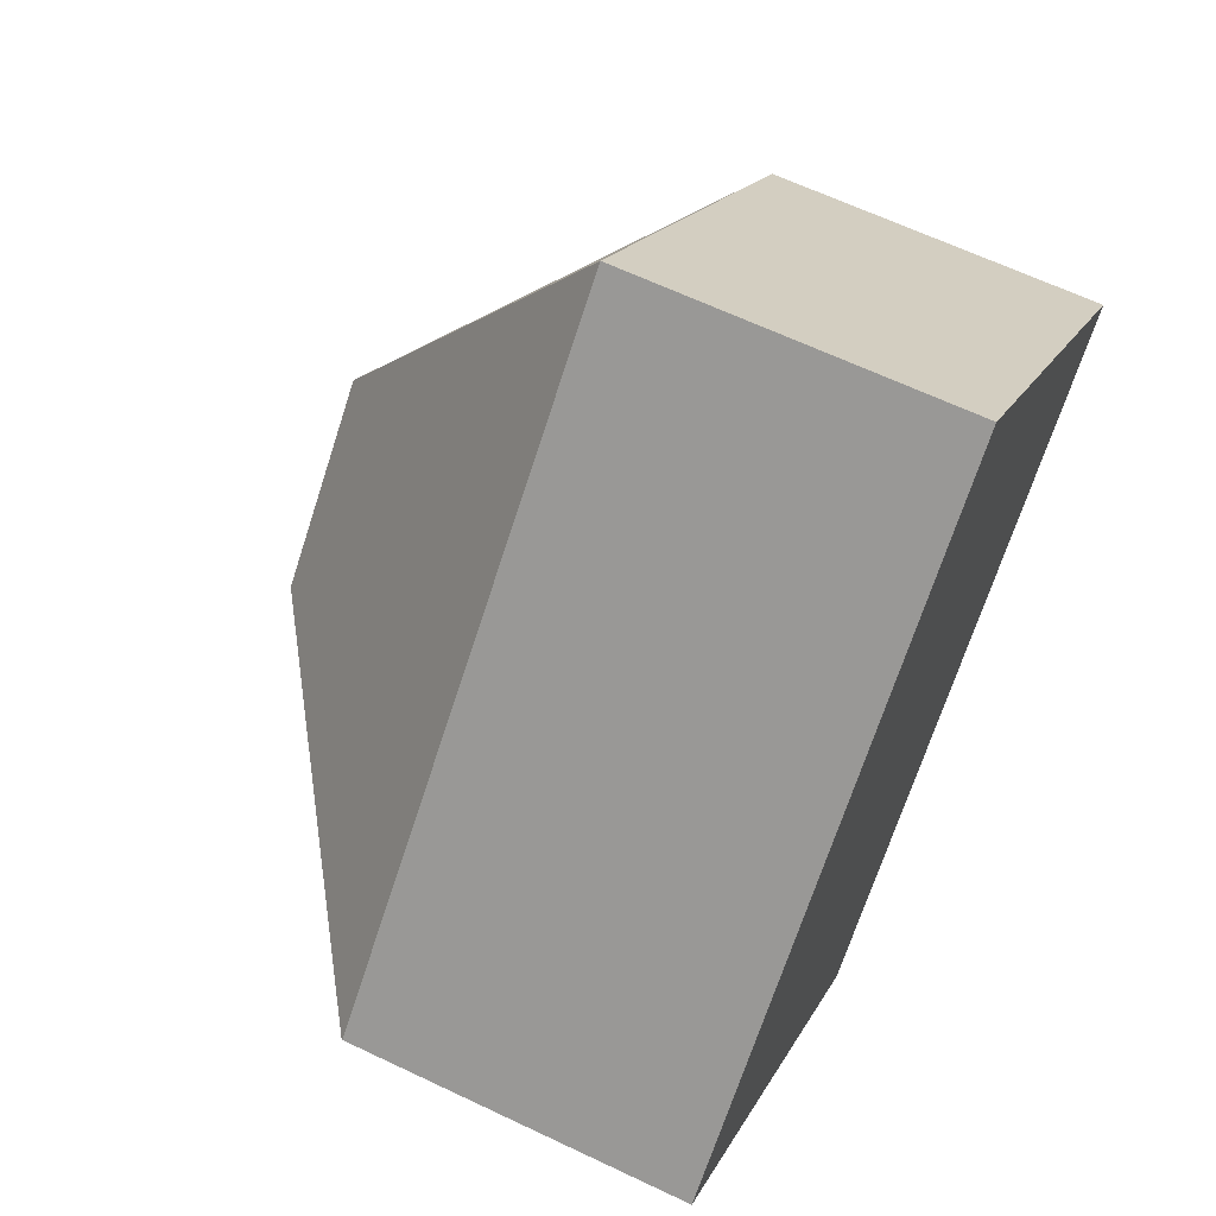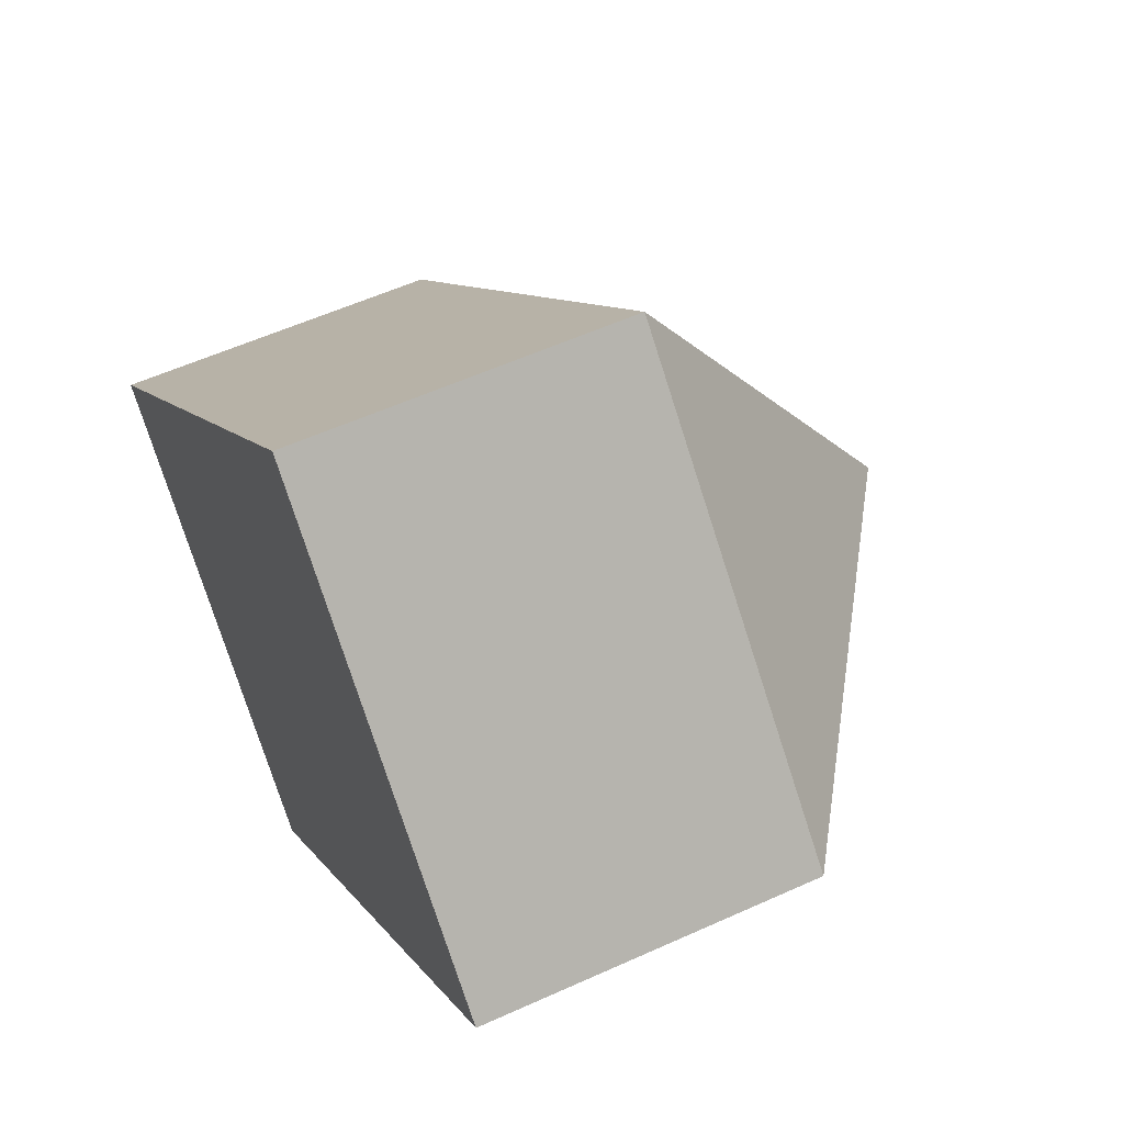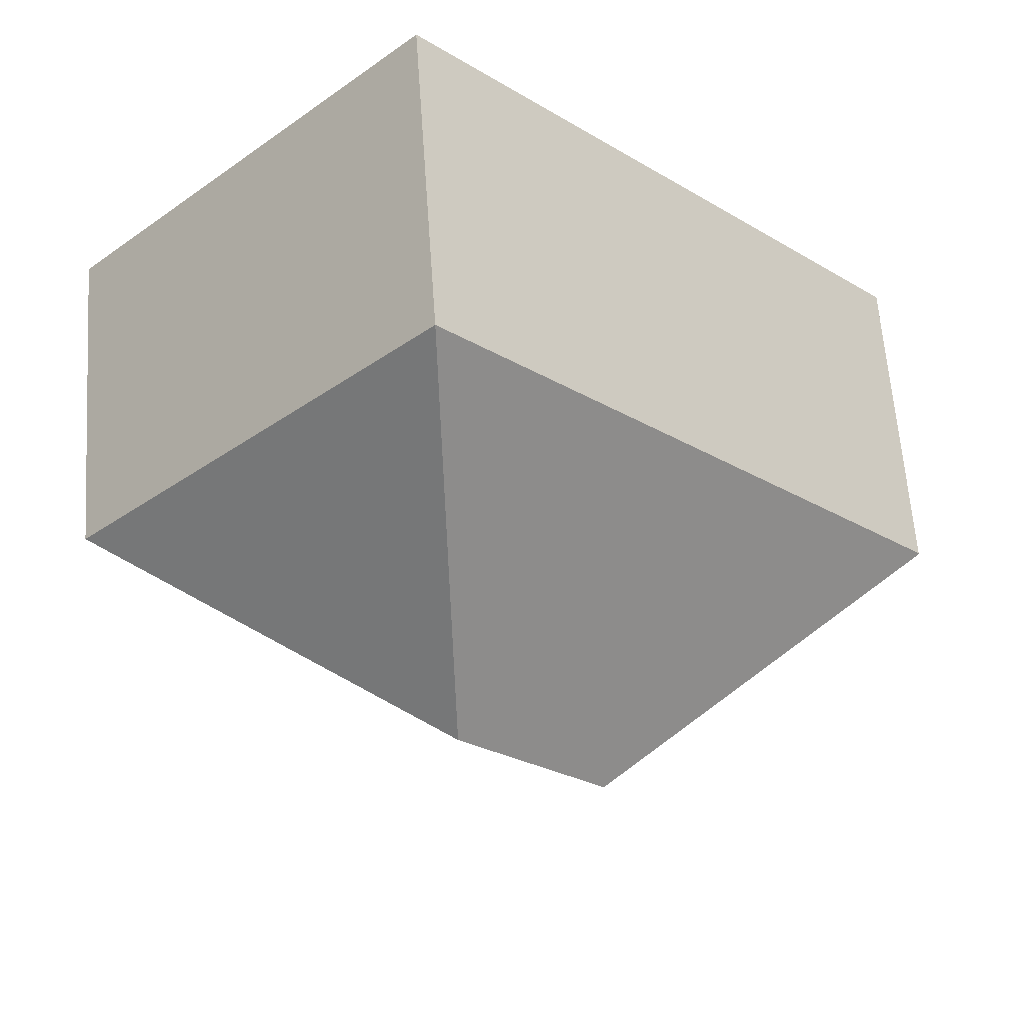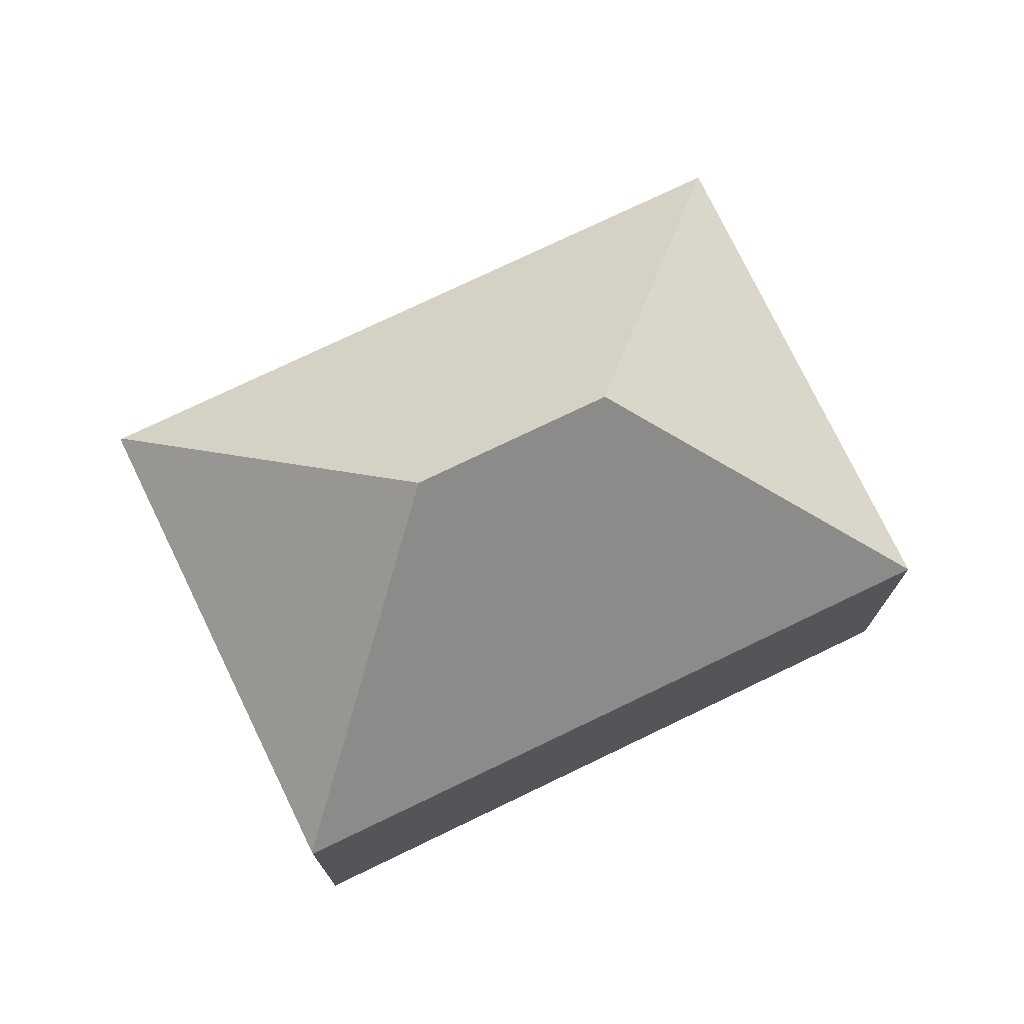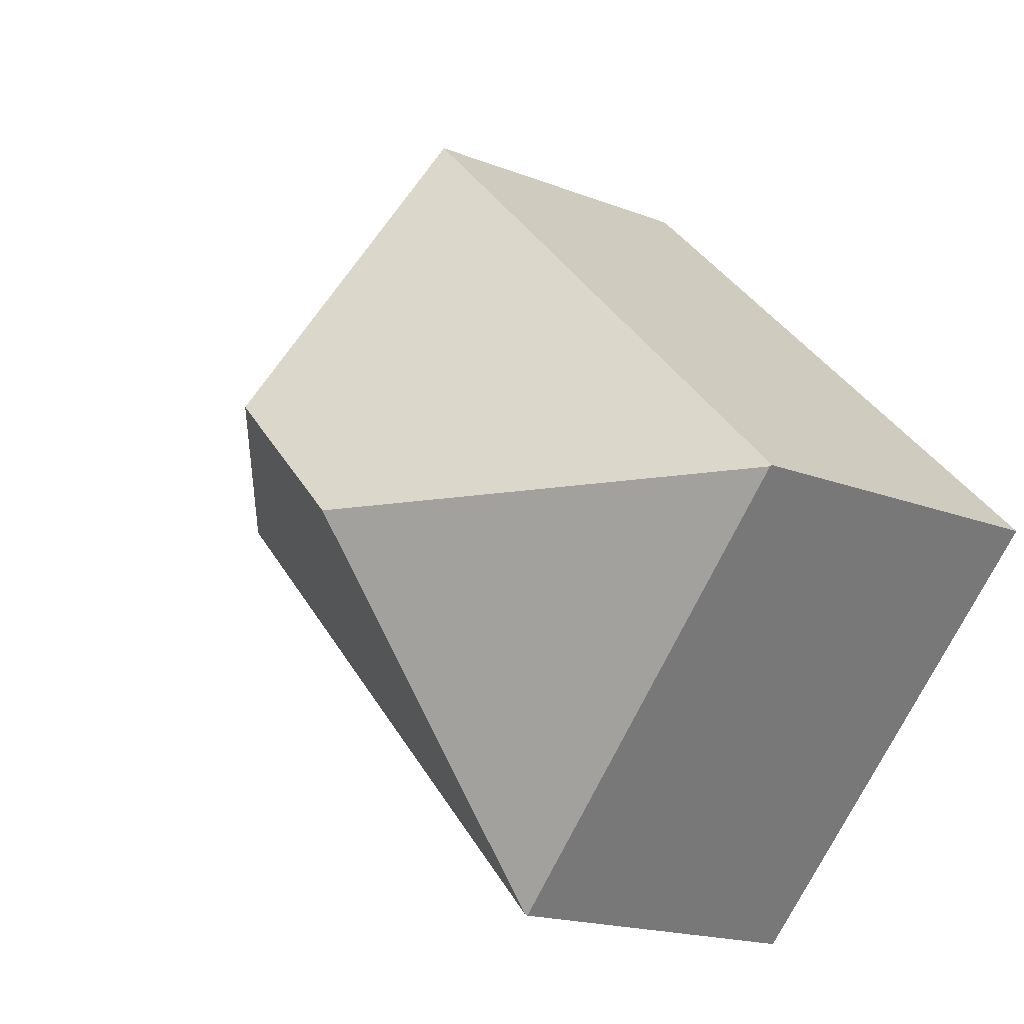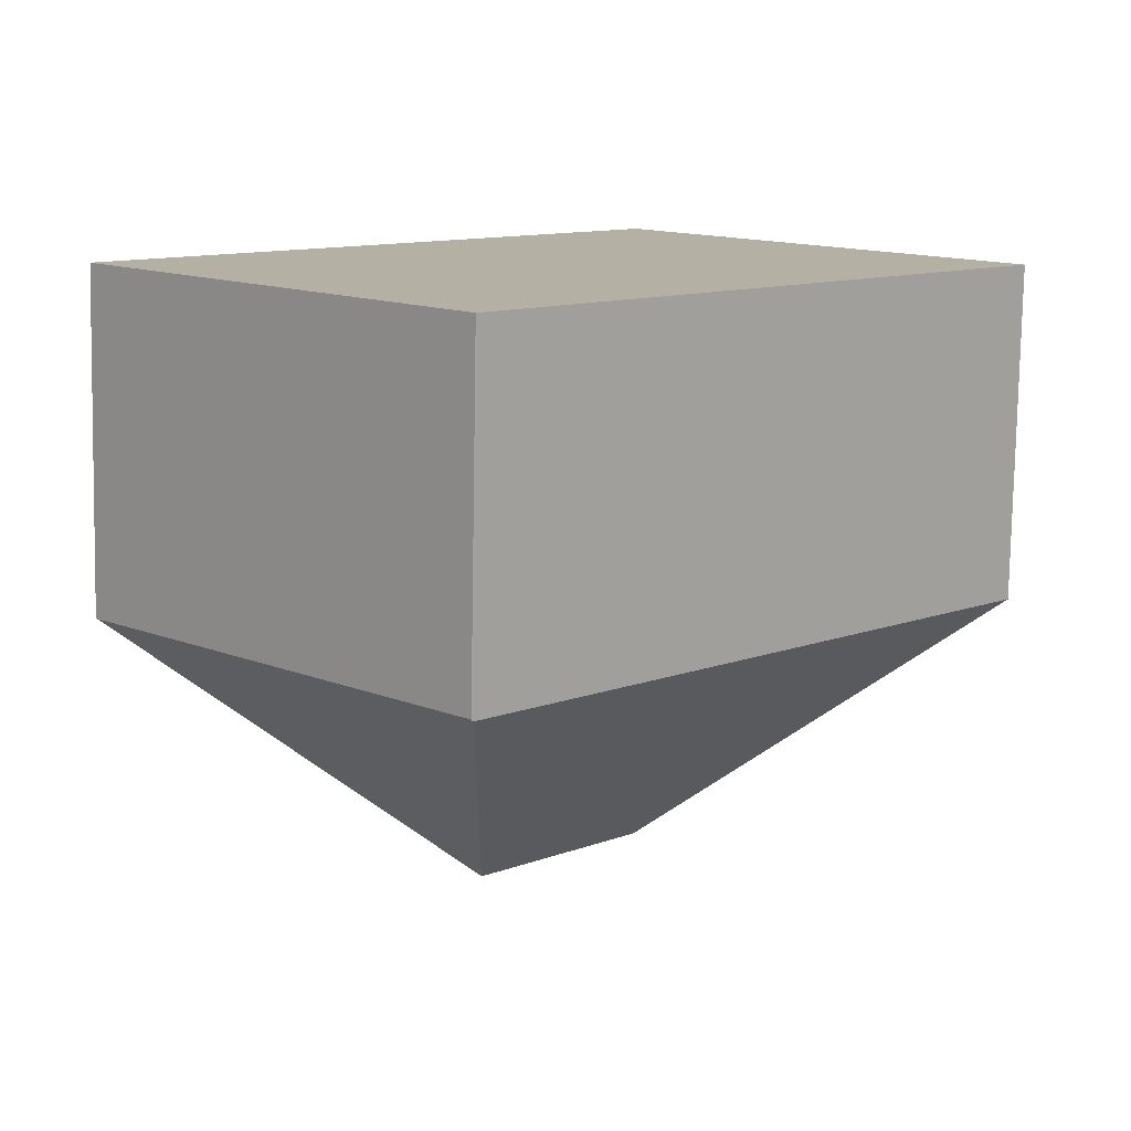
<metadata>
{"format":"obj","ext":"obj","renderer":"f3d","projection":"perspective","resolution":1024,"background":"white","views":[{"elev":63.8,"azim":-64.3,"up":"+Z"},{"elev":56.1,"azim":64.5,"up":"+Z"},{"elev":61.7,"azim":176.0,"up":"+Z"},{"elev":75.1,"azim":-70.8,"up":"+Y"},{"elev":-17.6,"azim":-127.9,"up":"+Z"},{"elev":-78.6,"azim":-1.0,"up":"+Z"}]}
</metadata>
<code>
v  8.614 13.68 -0.004
v  8.603 7.776 -8.66
v  0.027 7.869 -0.027
v  8.637 7.823 -8.626
v  12.08 7.813 12.13
v  0 7.833 4.796e-16
v  12.11 13.68 3.501
v  20.77 7.823 3.524
v  15.52 7.823 -1.729
v  15.44 7.823 -1.818
v  14.14 7.823 -3.11
v  14.07 7.823 -3.184
v  8.603 5.303e-16 -8.66
v  0.027 1.653e-18 -0.027
v  0 0 0
v  12.08 -7.427e-16 12.13
v  20.77 -2.158e-16 3.524
v  15.52 1.059e-16 -1.729
v  15.44 1.113e-16 -1.818
v  14.14 1.904e-16 -3.11
v  14.07 1.95e-16 -3.184
v  8.637 5.282e-16 -8.626
g defaultobject
f 1 2 3
f 2 1 4
f 5 3 6
f 3 5 1
f 1 5 7
f 7 5 8
f 9 7 8
f 7 9 1
f 1 9 10
f 1 10 11
f 1 11 12
f 1 12 4
f 13 3 2
f 3 13 14
f 3 14 6
f 6 14 15
f 15 5 6
f 5 15 16
f 5 17 8
f 17 5 16
f 17 9 8
f 9 17 18
f 9 18 10
f 10 18 11
f 11 18 12
f 12 18 4
f 4 18 19
f 4 19 20
f 4 20 21
f 4 21 22
f 4 22 2
f 2 22 13
f 15 17 16
f 17 15 18
f 18 15 19
f 19 15 20
f 20 15 14
f 20 14 21
f 21 14 13

</code>
